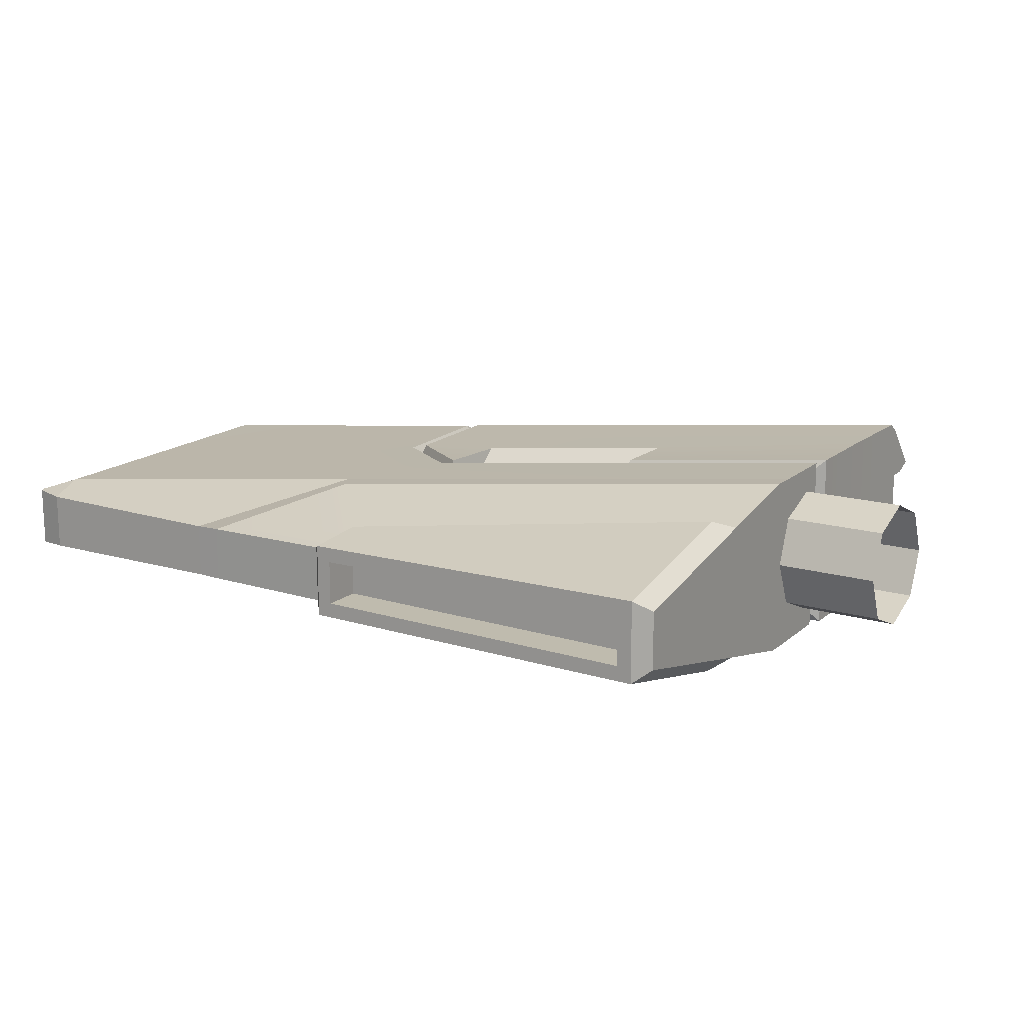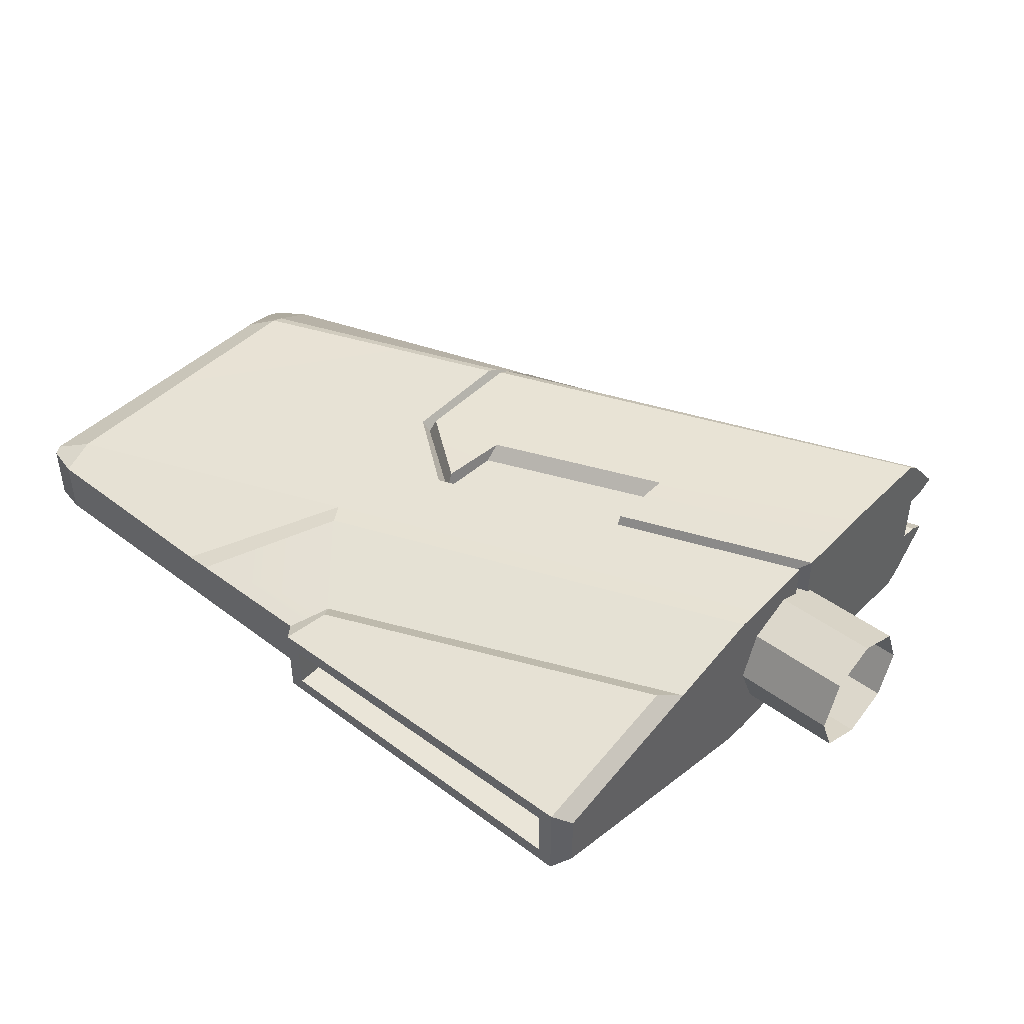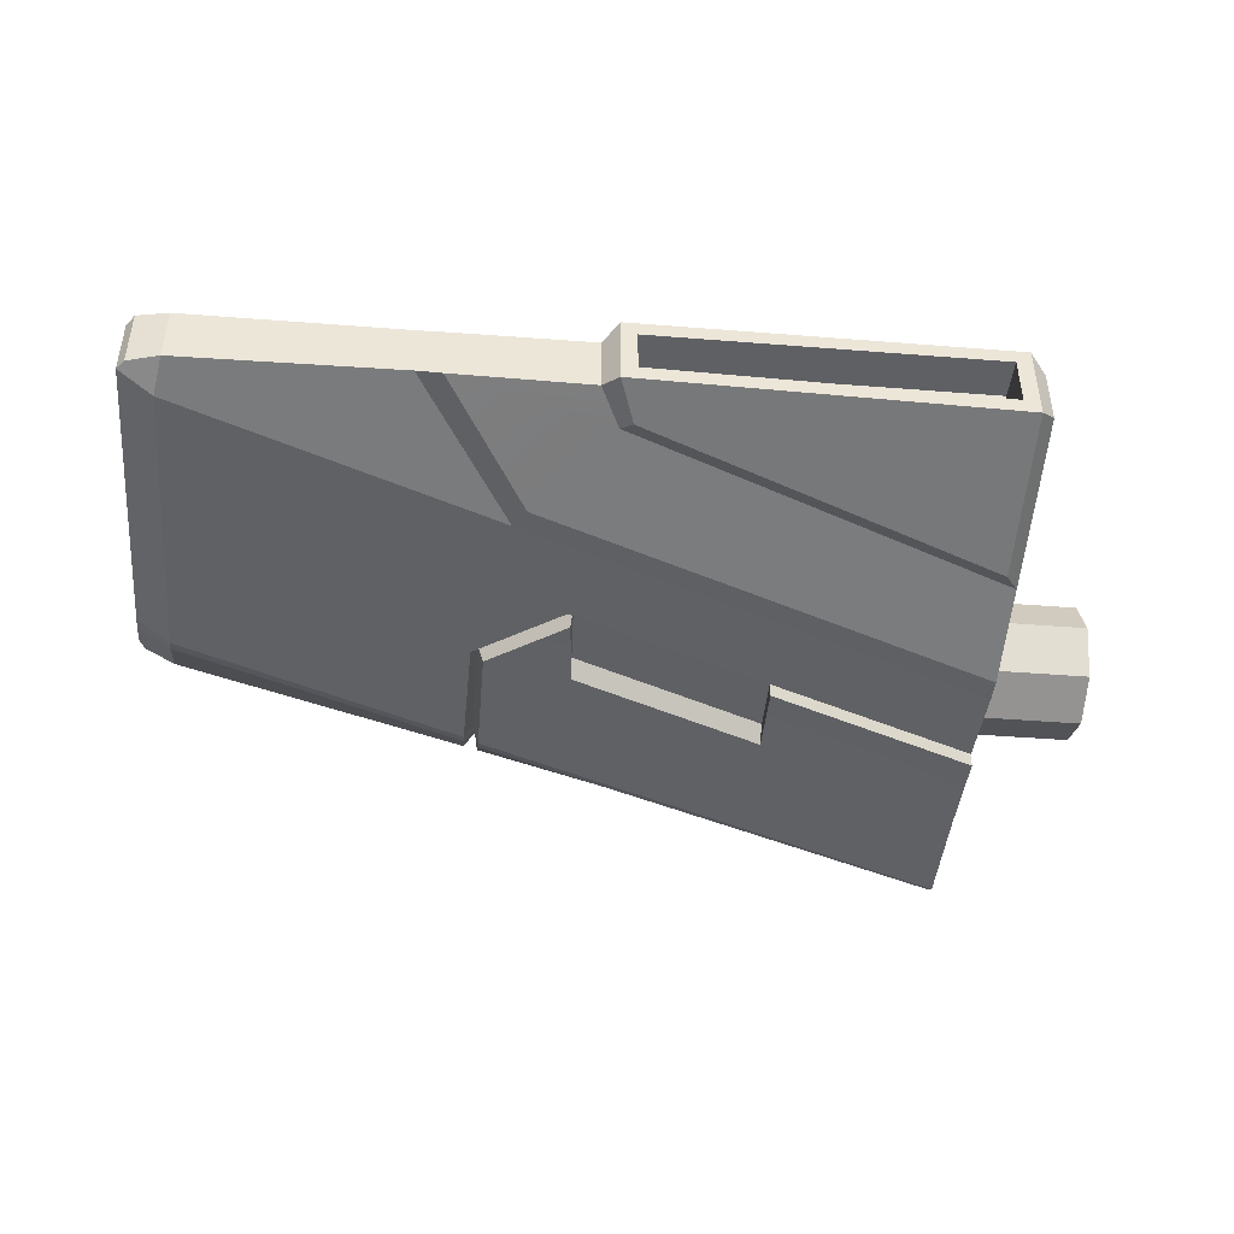
<metadata>
{"format":"obj","ext":"obj","renderer":"f3d","projection":"perspective","resolution":1024,"background":"white","views":[{"elev":15.5,"azim":32.3,"up":"+Y"},{"elev":44.0,"azim":41.3,"up":"+Y"},{"elev":-44.2,"azim":-5.3,"up":"+Y"}]}
</metadata>
<code>
v -2.166 0.1342 1.037
v -2.274 0.09613 1.097
v -2.248 0.1014 1.132
v -2.146 0.09554 1.156
v -1.128 0.2024 0.6906
v -2.166 0.1342 1.037
v -2.146 0.09554 1.156
v -1.437 0.09 1.162
v 0.4002 0.3029 0.18
v 0.391 0.304 -0.08131
v -0.9377 0.2163 0.3499
v -1.128 0.2024 0.6906
v -2.166 0.1342 1.037
v -1.225 0.1964 0.1316
v -2.164 0.1546 0.04174
v -1.228 0.2078 -0.2597
v 0.4002 0.3029 0.18
v -1.128 0.2024 0.6906
v -1.087 0.2051 0.7543
v 0.4003 0.3029 0.2574
v -2.164 0.1546 0.04174
v -2.167 0.1393 -0.0006291
v -2.274 0.09486 0.0392
v -2.274 0.09769 0.0788
v -2.274 0.09769 0.0788
v -2.274 0.09613 1.097
v -2.166 0.1342 1.037
v -2.164 0.1546 0.04174
v 0.7424 0.1536 0.1536
v 3.662e-06 0.1536 0.1536
v 3.662e-06 0 0.2172
v 0.7424 0 0.2172
v 3.662e-06 0 -0.2172
v 3.662e-06 0 7.629e-07
v 3.662e-06 0.1536 -0.1536
v 3.662e-06 0.2172 7.629e-07
v 3.662e-06 0.1536 0.1536
v 3.662e-06 0.02571 0.02571
v 3.662e-06 0 0.2172
v 3.662e-06 0 0.02571
v 3.662e-06 -0.1536 -0.1536
v 3.662e-06 -0.2172 7.629e-07
v 3.662e-06 -0.1536 0.1536
v 3.662e-06 -0.02571 0.02571
v 0.7424 0.1536 0.1536
v 0.7424 0.2172 7.629e-07
v 3.662e-06 0.2172 7.629e-07
v 3.662e-06 0.1536 0.1536
v 0.7424 0.2172 7.629e-07
v 0.7424 0.1536 -0.1536
v 3.662e-06 0.1536 -0.1536
v 3.662e-06 0.2172 7.629e-07
v 3.662e-06 0.1536 -0.1536
v 0.7424 0.1536 -0.1536
v 0.7424 0 -0.2172
v 3.662e-06 0 -0.2172
v -2.167 0.1393 -0.0006291
v -2.164 0.1546 0.04174
v -1.228 0.2078 -0.2597
v -1.228 0.187 -0.3029
v -1.181 0.2163 -0.275
v 0.399 0.309 -0.7839
v 0.3989 0.2781 -0.8271
v -1.181 0.195 -0.3182
v -1.228 0.187 -0.3029
v -1.228 0.2078 -0.2597
v -1.201 0.1621 -0.2559
v -1.197 0.1491 -0.2842
v -1.181 0.2163 -0.275
v -1.201 0.1621 -0.2559
v -1.205 0.151 0.1165
v -1.184 0.2051 0.1016
v -1.181 0.2163 -0.275
v -1.181 0.195 -0.3182
v -1.197 0.1491 -0.2842
v -1.201 0.1621 -0.2559
v -0.9033 0.2203 0.06102
v -1.184 0.2051 0.1016
v -0.9251 0.218 0.2938
v -0.2784 0.2615 -0.1469
v -1.181 0.2163 -0.275
v 0.3994 0.3068 -0.4249
v 0.399 0.309 -0.7839
v 0.4056 0.3053 -0.1361
v -0.2777 0.2604 0.08727
v -0.9072 0.1699 0.1082
v -0.2773 0.2114 -0.1024
v -0.2784 0.2615 -0.1469
v -0.9033 0.2203 0.06102
v -0.9377 0.2163 0.3499
v -0.9188 0.1677 0.3244
v -1.205 0.151 0.1165
v -1.225 0.1964 0.1316
v -0.9188 0.1677 0.3244
v -0.9251 0.218 0.2938
v -1.184 0.2051 0.1016
v -1.205 0.151 0.1165
v -0.9188 0.1677 0.3244
v -0.2781 0.21 0.1079
v -0.2773 0.2114 -0.1024
v -0.9072 0.1699 0.1082
v -0.9251 0.218 0.2938
v -0.9188 0.1677 0.3244
v -0.9072 0.1699 0.1082
v -0.9033 0.2203 0.06102
v -0.2784 0.2615 -0.1469
v -0.2773 0.2114 -0.1024
v -0.2781 0.21 0.1079
v -0.2777 0.2604 0.08727
v -0.9188 0.1677 0.3244
v -0.9377 0.2163 0.3499
v 0.391 0.304 -0.08131
v -0.2781 0.21 0.1079
v 0.3499 0.2514 -0.1043
v -0.2777 0.2604 0.08727
v -0.2781 0.21 0.1079
v 0.3499 0.2514 -0.1043
v 0.4056 0.3053 -0.1361
v -1.128 0.2024 0.6906
v -1.437 0.09 1.162
v -1.355 0.09176 1.162
v -1.087 0.2051 0.7543
v -1.087 0.2051 0.7543
v -0.8425 0.1288 1.033
v 0.4007 0.2269 0.5912
v 0.4003 0.3029 0.2574
v -1.355 0.09176 1.162
v -0.9069 0.09528 1.162
v 0.3515 0.135 1.21
v 0.351 0.2596 0.6721
v -0.8055 0.1661 1.085
v -0.8568 0.1227 1.22
v -0.8425 0.1288 1.033
v -0.8055 0.1661 1.085
v 0.351 0.2596 0.6721
v 0.4007 0.2269 0.5912
v 0.4007 0.2269 0.5912
v 0.351 0.2596 0.6721
v 0.3515 0.135 1.21
v 0.4014 0.09528 1.16
v 0.4007 -0.2269 0.5912
v 0.4003 -0.3029 0.2574
v 0.4002 -0.3029 0.18
v 0.4003 0.3029 0.2574
v 0.4007 0.2269 0.5912
v 0.4002 0.3029 0.18
v 0.4002 -0.3029 0.18
v 0.391 -0.304 -0.08131
v 0.391 0.304 -0.08131
v 0.4007 -0.2269 0.5912
v 0.4014 -0.09528 1.16
v 0.4014 0.09528 1.16
v 0.391 0.304 -0.08131
v 0.4007 0.2269 0.5912
v 0.4014 0.09528 1.16
v 0.4002 0.3029 0.18
v -0.9069 0.09528 1.162
v -0.8568 0.1227 1.22
v -0.8055 0.1661 1.085
v -0.8425 0.1288 1.033
v -0.8568 0.1227 1.22
v -0.8068 0.0732 1.22
v 0.3015 0.08452 1.21
v 0.3515 0.135 1.21
v -0.8068 -0.0732 1.22
v -0.8568 -0.1227 1.22
v 0.4056 -0.3053 -0.1361
v 0.4056 0.3053 -0.1361
v 0.3499 0.2514 -0.1043
v 0.3499 -0.2514 -0.1043
v -0.8068 0.0732 1.22
v -0.8079 0.07327 1.09
v 0.3004 0.0846 1.08
v 0.3015 0.08452 1.21
v 0.391 -0.304 -0.08131
v 0.3499 -0.2514 -0.1043
v 0.3499 0.2514 -0.1043
v 0.391 0.304 -0.08131
v 0.3004 -0.0846 1.08
v 0.3004 0.0846 1.08
v -0.8079 0.07327 1.09
v -0.8079 -0.07327 1.09
v -0.8079 -0.07327 1.09
v -0.8079 0.07327 1.09
v -0.8068 0.0732 1.22
v -0.8068 -0.0732 1.22
v -0.8568 0.1227 1.22
v -0.9069 0.09528 1.162
v -0.9069 -0.09528 1.162
v -0.8568 -0.1227 1.22
v -0.9069 0.09528 1.162
v -1.355 0.09176 1.162
v -1.355 -0.09176 1.162
v -0.9069 -0.09528 1.162
v 0.3004 -0.0846 1.08
v 0.3015 -0.08452 1.21
v 0.3015 0.08452 1.21
v 0.3004 0.0846 1.08
v -1.193 0.07889 -0.3814
v -1.193 -0.07889 -0.3814
v -1.191 -0.06062 -0.4066
v -1.191 0.06062 -0.4066
v -1.228 0.08347 -0.4466
v -1.191 0.06062 -0.4066
v -1.191 -0.06062 -0.4066
v -1.228 -0.08347 -0.4466
v 0.3988 -0.09628 -0.8428
v -1.193 -0.07889 -0.3214
v -1.193 0.07889 -0.3214
v 0.3988 0.09628 -0.8428
v -2.257 -0.08489 -0.06531
v -2.167 -0.08508 -0.1299
v -2.167 -0.1393 -0.0006291
v -2.274 -0.08631 -0.02651
v -2.274 -0.09486 0.0392
v 0.3988 0.1249 -0.9616
v -1.181 0.1088 -0.4334
v -1.181 0.195 -0.3182
v 0.3989 0.2781 -0.8271
v -2.167 0.1393 -0.0006291
v -2.167 0.08508 -0.1299
v -2.257 0.08489 -0.06531
v -2.274 0.08631 -0.02651
v -2.274 0.09486 0.0392
v -1.197 -0.1491 -0.2842
v -1.228 -0.187 -0.3029
v -1.228 -0.08347 -0.4466
v -1.193 -0.07889 -0.3814
v -1.191 -0.06062 -0.4066
v -1.181 0.195 -0.3182
v -1.181 0.1088 -0.4334
v -1.193 0.07889 -0.3814
v -1.197 0.1491 -0.2842
v 0.3988 0.09628 -0.9028
v -1.193 0.07889 -0.3814
v -1.181 0.1088 -0.4334
v 0.3988 0.1249 -0.9616
v -1.355 0.09176 1.162
v -1.437 0.09 1.162
v -1.437 -0.09 1.162
v -1.355 -0.09176 1.162
v -2.166 -0.1342 1.037
v -2.146 -0.09554 1.156
v -2.248 -0.1014 1.132
v -2.274 -0.09613 1.097
v -1.128 -0.2024 0.6906
v -1.437 -0.09 1.162
v -2.146 -0.09554 1.156
v -2.166 -0.1342 1.037
v -2.164 -0.1546 0.04174
v -1.228 -0.2078 -0.2597
v -1.225 -0.1964 0.1316
v -2.166 -0.1342 1.037
v -0.9377 -0.2163 0.3499
v -1.128 -0.2024 0.6906
v 0.4002 -0.3029 0.18
v 0.391 -0.304 -0.08131
v 0.4002 -0.3029 0.18
v 0.4003 -0.3029 0.2574
v -1.087 -0.2051 0.7543
v -1.128 -0.2024 0.6906
v -2.164 -0.1546 0.04174
v -2.274 -0.09769 0.0788
v -2.274 -0.09486 0.0392
v -2.167 -0.1393 -0.0006291
v -2.274 -0.09769 0.0788
v -2.164 -0.1546 0.04174
v -2.166 -0.1342 1.037
v -2.274 -0.09613 1.097
v -2.167 -0.1393 -0.0006291
v -1.228 -0.187 -0.3029
v -1.228 -0.2078 -0.2597
v -2.164 -0.1546 0.04174
v -1.181 -0.2163 -0.275
v -1.181 -0.195 -0.3182
v 0.3989 -0.2781 -0.8271
v 0.399 -0.309 -0.7839
v -1.228 -0.187 -0.3029
v -1.197 -0.1491 -0.2842
v -1.201 -0.1621 -0.2559
v -1.228 -0.2078 -0.2597
v -1.181 -0.2163 -0.275
v -1.184 -0.2051 0.1016
v -1.205 -0.151 0.1165
v -1.201 -0.1621 -0.2559
v -1.181 -0.2163 -0.275
v -1.201 -0.1621 -0.2559
v -1.197 -0.1491 -0.2842
v -1.181 -0.195 -0.3182
v -0.9033 -0.2203 0.06102
v -0.9251 -0.218 0.2938
v -1.184 -0.2051 0.1016
v -0.2784 -0.2615 -0.1469
v -1.181 -0.2163 -0.275
v 0.3994 -0.3068 -0.4249
v 0.399 -0.309 -0.7839
v 0.4056 -0.3053 -0.1361
v -0.2777 -0.2604 0.08727
v -0.9072 -0.1699 0.1082
v -0.9033 -0.2203 0.06102
v -0.2784 -0.2615 -0.1469
v -0.2773 -0.2114 -0.1024
v -0.9377 -0.2163 0.3499
v -1.225 -0.1964 0.1316
v -1.205 -0.151 0.1165
v -0.9188 -0.1677 0.3244
v -0.9188 -0.1677 0.3244
v -1.205 -0.151 0.1165
v -1.184 -0.2051 0.1016
v -0.9251 -0.218 0.2938
v -0.9188 -0.1677 0.3244
v -0.9072 -0.1699 0.1082
v -0.2773 -0.2114 -0.1024
v -0.2781 -0.21 0.1079
v -0.9251 -0.218 0.2938
v -0.9033 -0.2203 0.06102
v -0.9072 -0.1699 0.1082
v -0.9188 -0.1677 0.3244
v -0.2784 -0.2615 -0.1469
v -0.2777 -0.2604 0.08727
v -0.2781 -0.21 0.1079
v -0.2773 -0.2114 -0.1024
v 0.391 -0.304 -0.08131
v -0.9377 -0.2163 0.3499
v -0.9188 -0.1677 0.3244
v -0.2781 -0.21 0.1079
v 0.3499 -0.2514 -0.1043
v -0.2777 -0.2604 0.08727
v 0.4056 -0.3053 -0.1361
v 0.3499 -0.2514 -0.1043
v -0.2781 -0.21 0.1079
v -1.128 -0.2024 0.6906
v -1.087 -0.2051 0.7543
v -1.355 -0.09176 1.162
v -1.437 -0.09 1.162
v -1.087 -0.2051 0.7543
v 0.4003 -0.3029 0.2574
v 0.4007 -0.2269 0.5912
v -0.8425 -0.1288 1.033
v -1.355 -0.09176 1.162
v -0.9069 -0.09528 1.162
v 0.3515 -0.135 1.21
v -0.8568 -0.1227 1.22
v -0.8055 -0.1661 1.085
v 0.351 -0.2596 0.6721
v -0.8425 -0.1288 1.033
v 0.4007 -0.2269 0.5912
v 0.351 -0.2596 0.6721
v -0.8055 -0.1661 1.085
v 0.4007 -0.2269 0.5912
v 0.4014 -0.09528 1.16
v 0.3515 -0.135 1.21
v 0.351 -0.2596 0.6721
v -0.9069 -0.09528 1.162
v -0.8425 -0.1288 1.033
v -0.8055 -0.1661 1.085
v -0.8568 -0.1227 1.22
v -0.8568 -0.1227 1.22
v 0.3515 -0.135 1.21
v 0.3015 -0.08452 1.21
v -0.8068 -0.0732 1.22
v -0.8068 -0.0732 1.22
v 0.3015 -0.08452 1.21
v 0.3004 -0.0846 1.08
v -0.8079 -0.07327 1.09
v -1.228 -0.08347 -0.4466
v -1.228 -0.187 -0.3029
v -2.167 -0.1393 -0.0006291
v -2.167 -0.08508 -0.1299
v 0.3988 -0.1249 -0.9616
v 0.3989 -0.2781 -0.8271
v -1.181 -0.195 -0.3182
v -1.181 -0.1088 -0.4334
v -1.193 0.07889 -0.3814
v -1.191 0.06062 -0.4066
v -1.228 0.08347 -0.4466
v -1.197 0.1491 -0.2842
v -1.228 0.187 -0.3029
v -1.228 0.08347 -0.4466
v -2.167 0.08508 -0.1299
v -2.167 0.1393 -0.0006291
v -1.228 0.187 -0.3029
v -1.181 -0.195 -0.3182
v -1.197 -0.1491 -0.2842
v -1.193 -0.07889 -0.3814
v -1.181 -0.1088 -0.4334
v 0.3988 -0.09628 -0.9028
v 0.3988 -0.1249 -0.9616
v -1.181 -0.1088 -0.4334
v -1.193 -0.07889 -0.3814
v -2.274 0.08631 -0.02651
v -2.257 0.08489 -0.06531
v -2.257 -0.08489 -0.06531
v -2.274 -0.08631 -0.02651
v -2.274 0.09486 0.0392
v -2.274 0.08631 -0.02651
v -2.274 -0.08631 -0.02651
v -2.274 -0.09486 0.0392
v -2.248 0.1014 1.132
v -2.274 0.09613 1.097
v -2.274 -0.09613 1.097
v -2.248 -0.1014 1.132
v -2.274 0.09769 0.0788
v -2.274 -0.09769 0.0788
v -2.274 -0.09613 1.097
v -2.274 0.09613 1.097
v -2.274 0.09769 0.0788
v -2.274 0.09486 0.0392
v -2.274 -0.09486 0.0392
v -2.274 -0.09769 0.0788
v -2.167 0.08508 -0.1299
v -2.167 -0.08508 -0.1299
v -2.257 -0.08489 -0.06531
v -2.257 0.08489 -0.06531
v -2.248 0.1014 1.132
v -2.248 -0.1014 1.132
v -2.146 -0.09554 1.156
v -2.146 0.09554 1.156
v -2.146 0.09554 1.156
v -2.146 -0.09554 1.156
v -1.437 -0.09 1.162
v -1.437 0.09 1.162
v -2.167 0.08508 -0.1299
v -1.228 0.08347 -0.4466
v -1.228 -0.08347 -0.4466
v -2.167 -0.08508 -0.1299
v 0.3515 0.135 1.21
v 0.3015 0.08452 1.21
v 0.3015 -0.08452 1.21
v 0.3515 -0.135 1.21
v 0.3515 -0.135 1.21
v 0.4014 -0.09528 1.16
v 0.4014 0.09528 1.16
v 0.3515 0.135 1.21
v -1.193 0.07889 -0.3814
v -1.193 0.07889 -0.3214
v -1.193 -0.07889 -0.3214
v -1.193 -0.07889 -0.3814
v -1.193 -0.07889 -0.3814
v -1.193 -0.07889 -0.3214
v 0.3988 -0.09628 -0.8428
v 0.3988 -0.09628 -0.9028
v 0.3988 0.09628 -0.9028
v 0.3988 0.09628 -0.8428
v -1.193 0.07889 -0.3214
v -1.193 0.07889 -0.3814
v -1.228 0.2078 -0.2597
v -1.225 0.1964 0.1316
v -1.205 0.151 0.1165
v -1.201 0.1621 -0.2559
v -1.225 -0.1964 0.1316
v -1.228 -0.2078 -0.2597
v -1.201 -0.1621 -0.2559
v -1.205 -0.151 0.1165
v 0.399 0.309 -0.7839
v 0.399 -0.309 -0.7839
v 0.3989 -0.2781 -0.8271
v 0.3988 -0.09628 -0.8428
v 0.3988 -0.1249 -0.9616
v 0.3988 0.09628 -0.8428
v 0.3988 -0.09628 -0.9028
v 0.3988 0.1249 -0.9616
v 0.3989 0.2781 -0.8271
v 0.3994 0.3068 -0.4249
v 0.3994 -0.3068 -0.4249
v 0.4056 0.3053 -0.1361
v 0.4056 -0.3053 -0.1361
v 0.399 0.309 -0.7839
v 0.3988 0.09628 -0.8428
v 0.3988 0.09628 -0.9028
v 0.399 0.309 -0.7839
v 0.3988 0.1249 -0.9616
v 0.7424 -0.1536 0.1536
v 0.7424 0 0.2172
v 3.662e-06 0 0.2172
v 3.662e-06 -0.1536 0.1536
v 0.7424 -0.1536 0.1536
v 3.662e-06 -0.1536 0.1536
v 3.662e-06 -0.2172 7.629e-07
v 0.7424 -0.2172 7.629e-07
v 0.7424 -0.2172 7.629e-07
v 3.662e-06 -0.2172 7.629e-07
v 3.662e-06 -0.1536 -0.1536
v 0.7424 -0.1536 -0.1536
v 3.662e-06 -0.1536 -0.1536
v 3.662e-06 0 -0.2172
v 0.7424 0 -0.2172
v 0.7424 -0.1536 -0.1536
g Rudder_Falcon_Tip_LOD0
f 1 2 3
f 1 3 4
f 5 6 7
f 5 7 8
f 9 10 11
f 11 12 9
f 13 12 11
f 13 11 14
f 15 13 14
f 14 16 15
f 17 18 19
f 17 19 20
f 21 22 23
f 21 23 24
f 25 26 27
f 25 27 28
f 29 30 31
f 29 31 32
f 33 34 35
f 35 34 36
f 37 36 34
f 37 34 38
f 39 37 38
f 39 38 40
f 33 41 34
f 41 42 34
f 43 34 42
f 43 44 34
f 39 40 44
f 39 44 43
f 45 46 47
f 45 47 48
f 49 50 51
f 49 51 52
f 53 54 55
f 53 55 56
f 57 58 59
f 57 59 60
f 61 62 63
f 61 63 64
f 65 66 67
f 65 67 68
f 69 70 71
f 69 71 72
f 73 74 75
f 73 75 76
f 77 78 79
f 78 77 80
f 81 78 80
f 81 80 82
f 82 83 81
f 84 82 80
f 84 80 85
f 86 87 88
f 86 88 89
f 90 91 92
f 90 92 93
f 94 95 96
f 94 96 97
f 98 99 100
f 98 100 101
f 102 103 104
f 102 104 105
f 106 107 108
f 106 108 109
f 110 111 112
f 112 113 110
f 112 114 113
f 115 116 117
f 115 117 118
f 119 120 121
f 119 121 122
f 123 124 125
f 123 125 126
f 127 124 123
f 127 128 124
f 129 130 131
f 129 131 132
f 133 134 135
f 133 135 136
f 137 138 139
f 137 139 140
f 141 142 143
f 144 145 146
f 147 148 149
f 149 150 147
f 149 151 150
f 149 152 151
f 153 154 155
f 153 156 154
f 157 158 159
f 157 159 160
f 161 162 163
f 161 163 164
f 161 165 162
f 161 166 165
f 167 168 169
f 167 169 170
f 171 172 173
f 171 173 174
f 175 176 177
f 175 177 178
f 179 180 181
f 179 181 182
f 183 184 185
f 183 185 186
f 187 188 189
f 187 189 190
f 191 192 193
f 191 193 194
f 195 196 197
f 195 197 198
f 199 200 201
f 199 201 202
f 203 204 205
f 203 205 206
f 207 208 209
f 207 209 210
f 211 212 213
f 213 214 211
f 213 215 214
f 216 217 218
f 216 218 219
f 220 221 222
f 222 223 220
f 223 224 220
f 225 226 227
f 227 228 225
f 227 229 228
f 230 231 232
f 230 232 233
f 234 235 236
f 234 236 237
f 238 239 240
f 238 240 241
f 242 243 244
f 242 244 245
f 246 247 248
f 246 248 249
f 250 251 252
f 252 253 250
f 252 254 253
f 254 255 253
f 256 255 254
f 254 257 256
f 258 259 260
f 258 260 261
f 262 263 264
f 262 264 265
f 266 267 268
f 266 268 269
f 270 271 272
f 270 272 273
f 274 275 276
f 274 276 277
f 278 279 280
f 278 280 281
f 282 283 284
f 282 284 285
f 286 287 288
f 286 288 289
f 290 291 292
f 293 290 292
f 293 292 294
f 295 293 294
f 294 296 295
f 297 293 295
f 297 298 293
f 299 300 301
f 299 301 302
f 303 304 305
f 303 305 306
f 307 308 309
f 307 309 310
f 311 312 313
f 311 313 314
f 315 316 317
f 315 317 318
f 319 320 321
f 319 321 322
f 323 324 325
f 325 326 323
f 326 327 323
f 328 329 330
f 328 330 331
f 332 333 334
f 332 334 335
f 336 337 338
f 336 338 339
f 340 336 339
f 340 339 341
f 342 343 344
f 342 344 345
f 346 347 348
f 346 348 349
f 350 351 352
f 350 352 353
f 354 355 356
f 354 356 357
f 358 359 360
f 358 360 361
f 362 363 364
f 362 364 365
f 366 367 368
f 366 368 369
f 370 371 372
f 370 372 373
f 374 375 376
f 376 377 374
f 376 378 377
f 379 380 381
f 379 381 382
f 383 384 385
f 383 385 386
f 387 388 389
f 387 389 390
f 391 392 393
f 391 393 394
f 395 396 397
f 395 397 398
f 399 400 401
f 399 401 402
f 403 404 405
f 403 405 406
f 407 408 409
f 407 409 410
f 411 412 413
f 411 413 414
f 415 416 417
f 415 417 418
f 419 420 421
f 419 421 422
f 423 424 425
f 423 425 426
f 427 428 429
f 427 429 430
f 431 432 433
f 431 433 434
f 435 436 437
f 435 437 438
f 439 440 441
f 439 441 442
f 443 444 445
f 443 445 446
f 447 448 449
f 447 449 450
f 451 452 453
f 451 453 454
f 455 456 457
f 457 458 455
f 457 459 458
f 458 460 455
f 461 458 459
f 462 463 455
f 464 465 456
f 466 465 464
f 466 467 465
f 464 456 468
f 469 470 471
f 470 472 471
f 473 474 475
f 473 475 476
f 477 478 479
f 477 479 480
f 481 482 483
f 481 483 484
f 485 486 487
f 485 487 488

</code>
